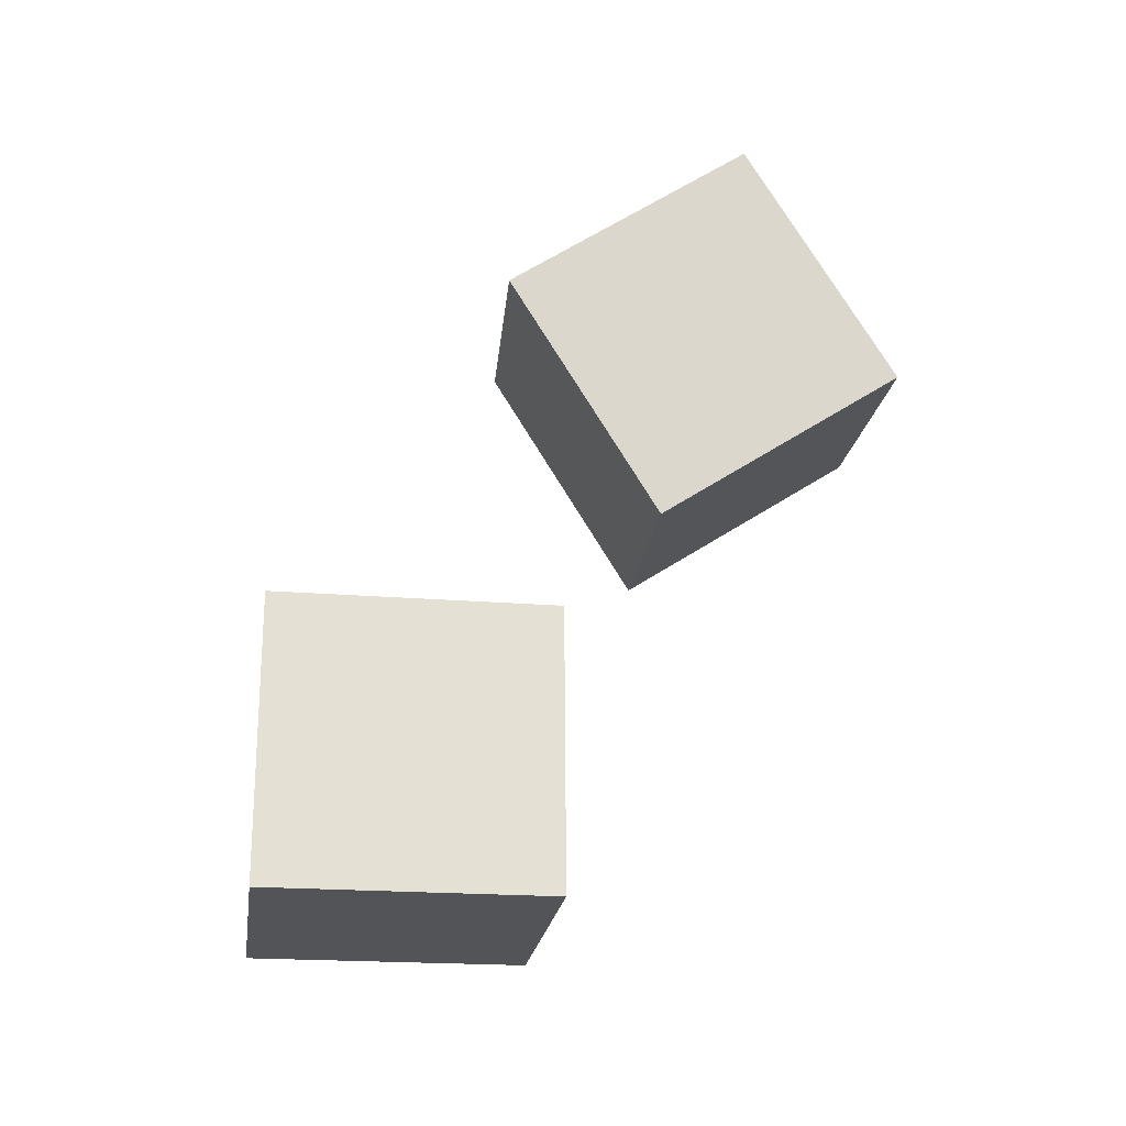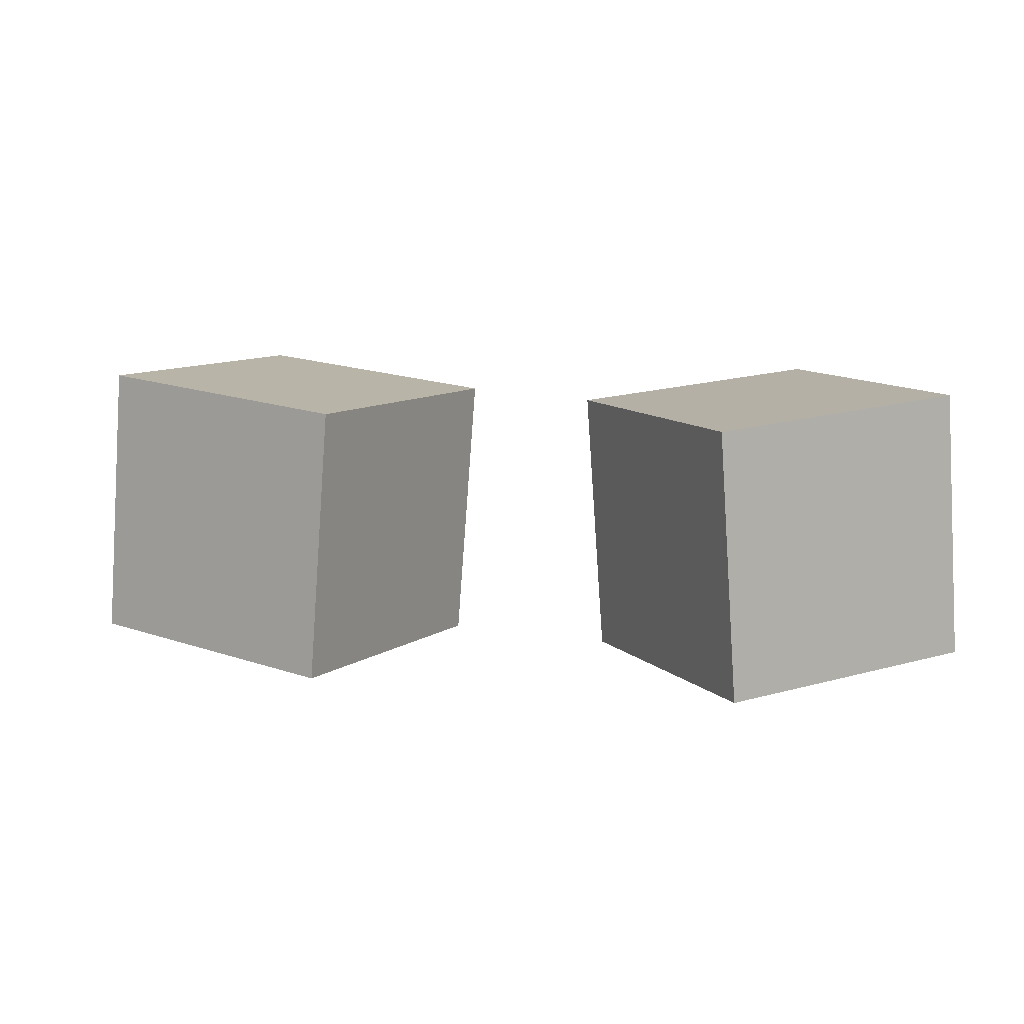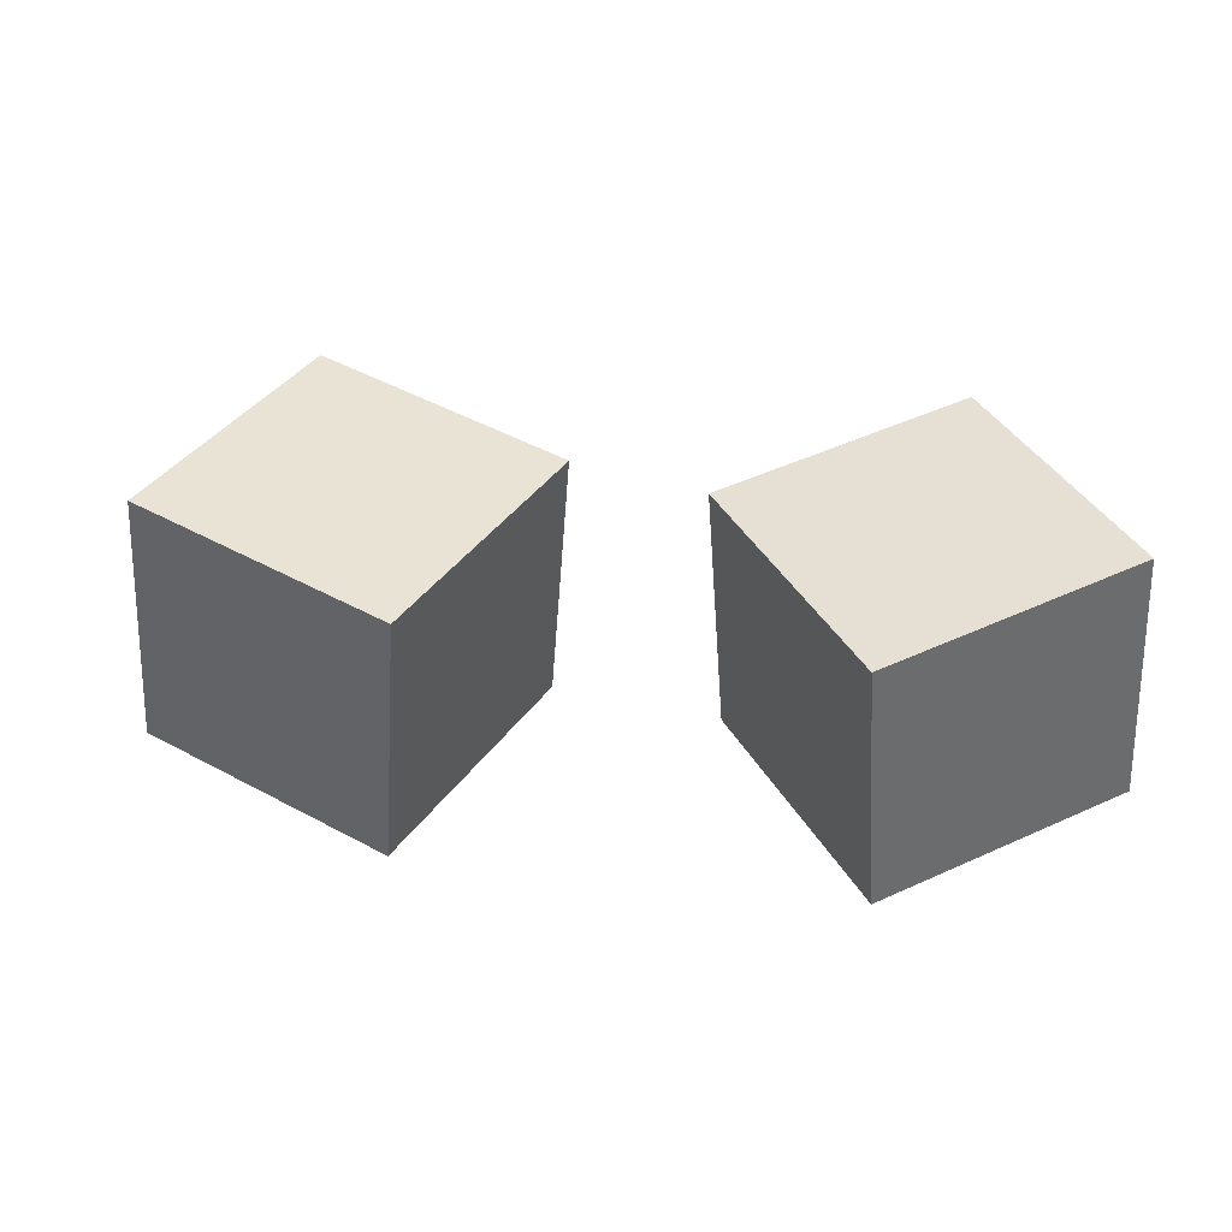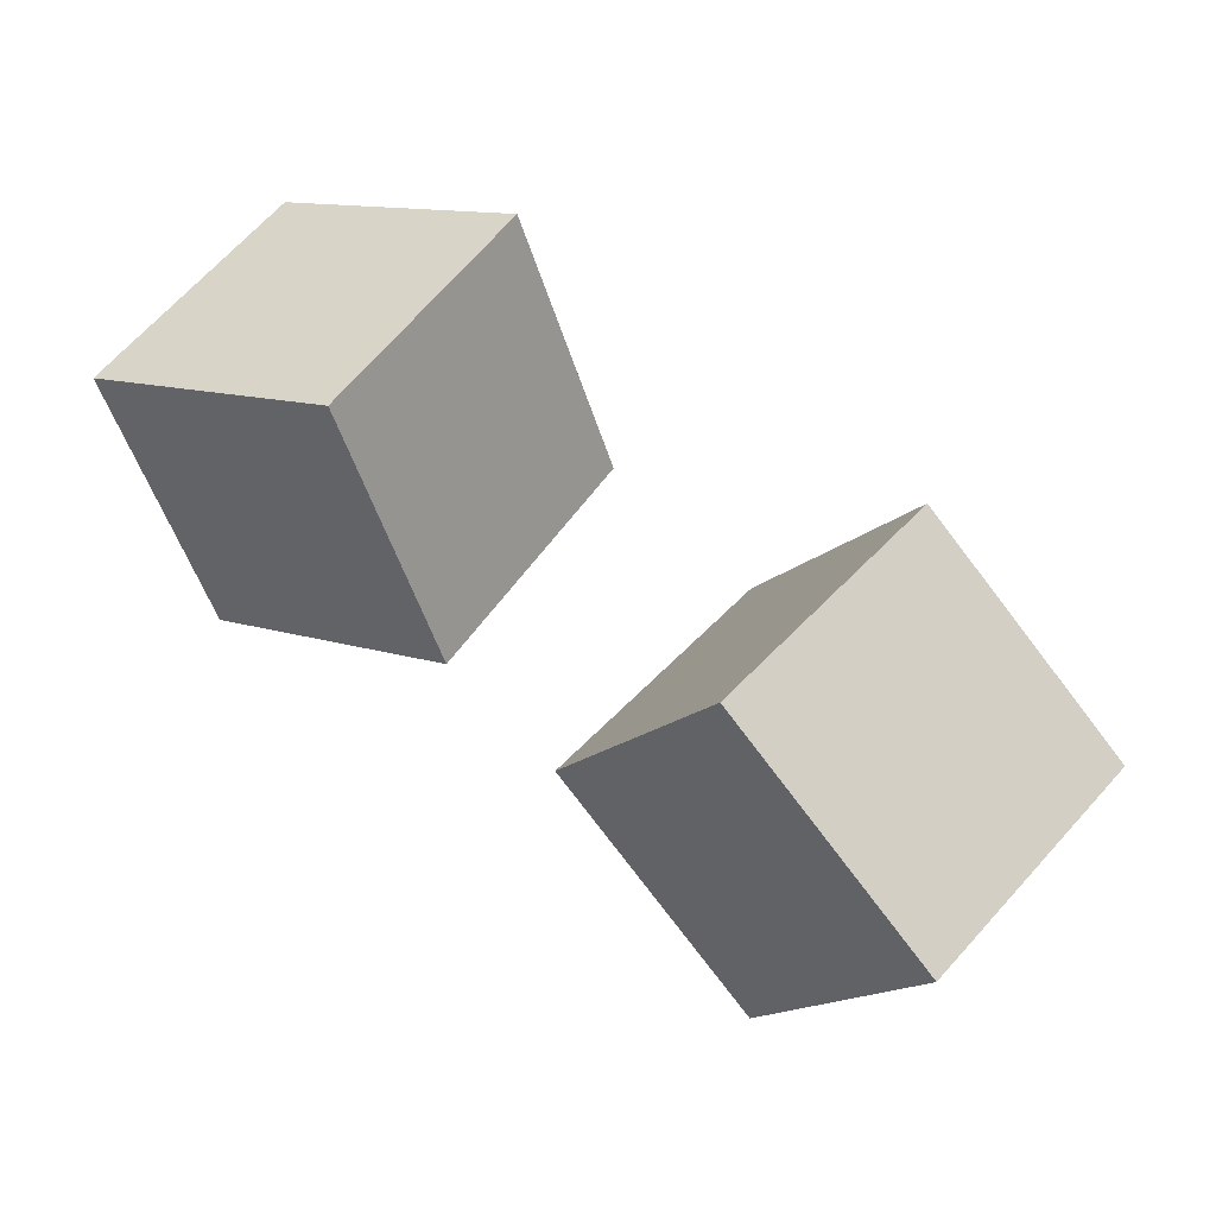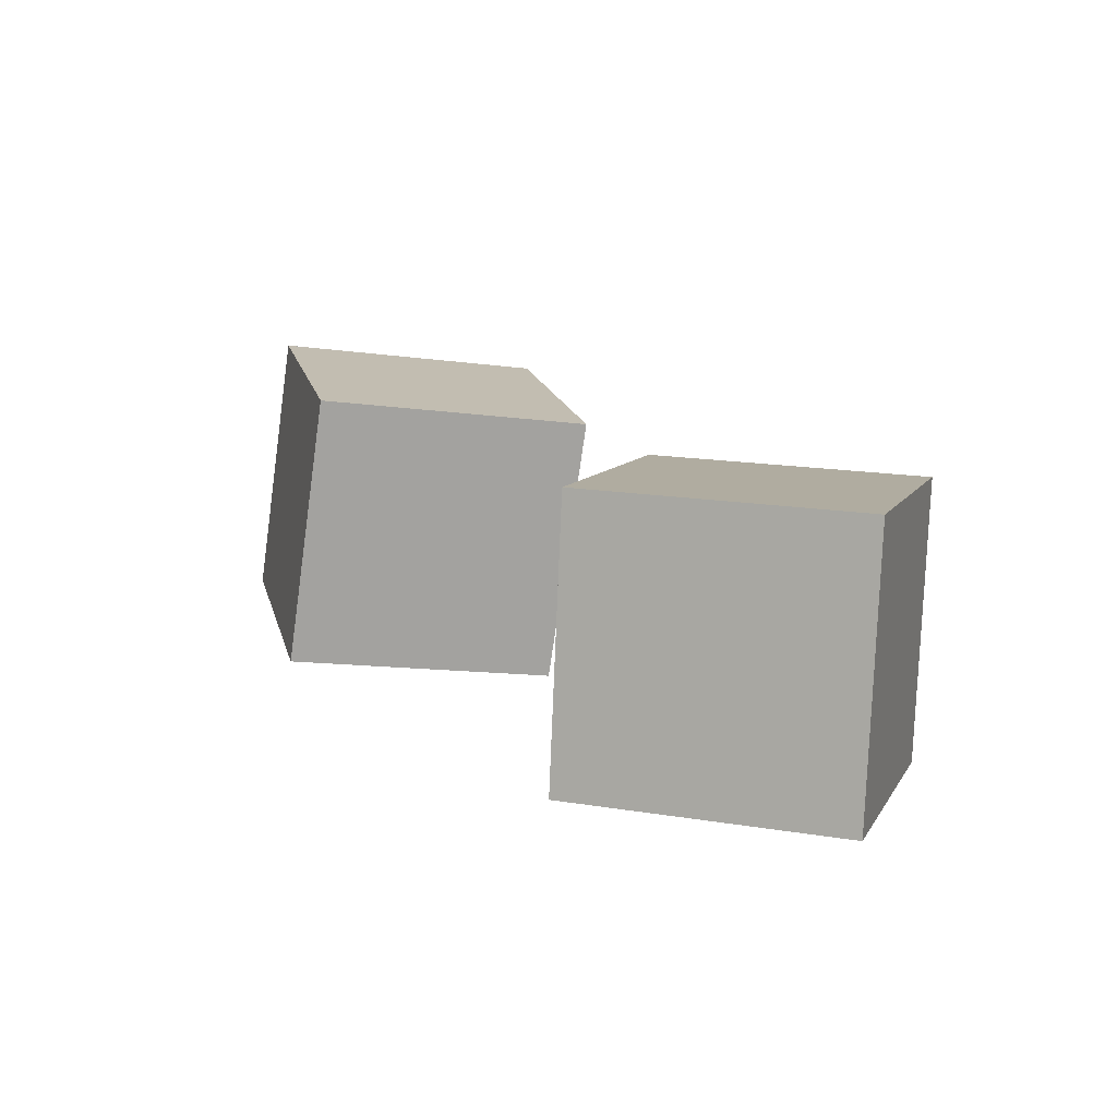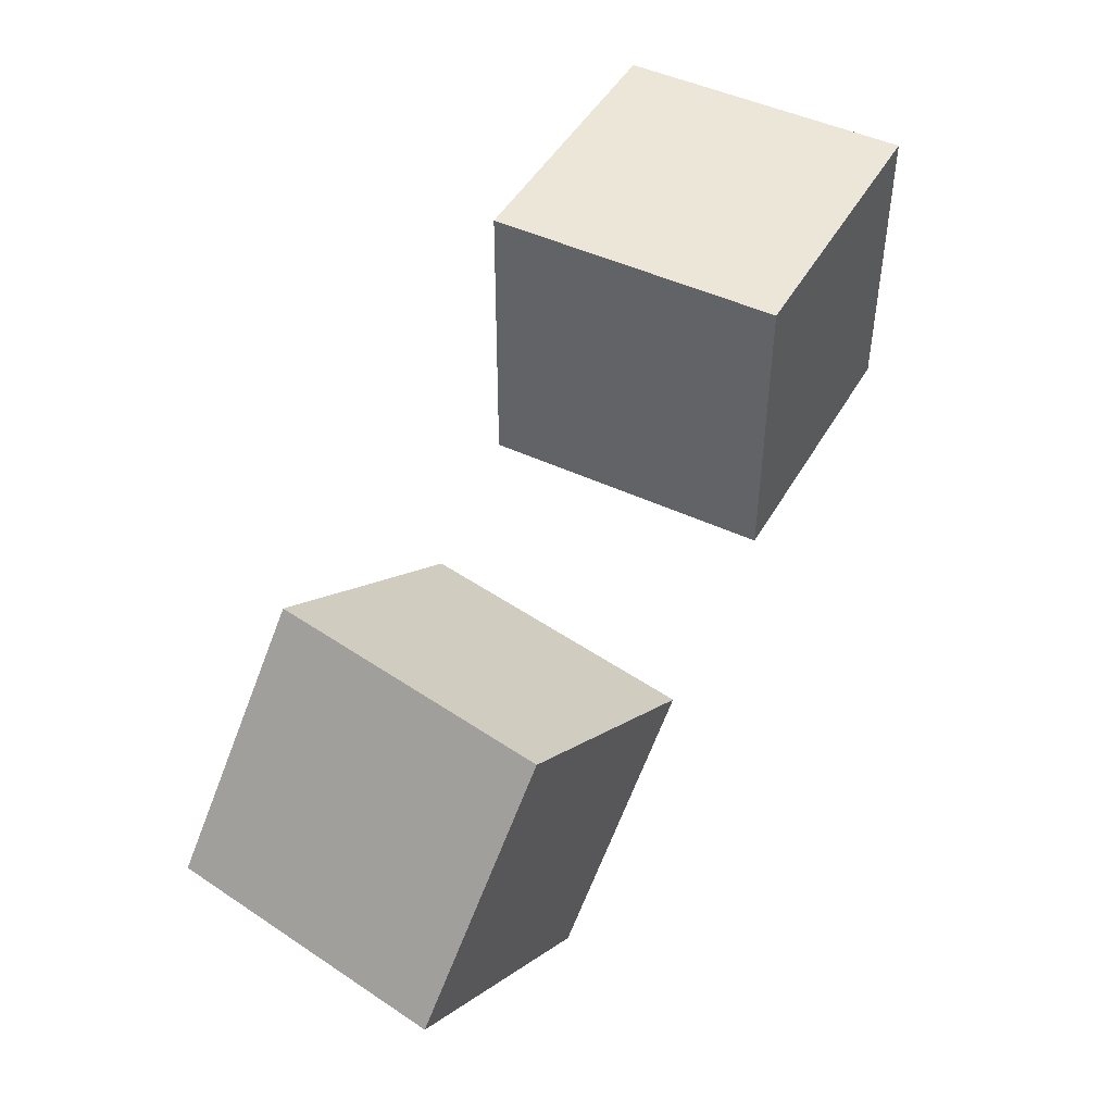
<metadata>
{"format":"obj","ext":"obj","renderer":"f3d","projection":"perspective","resolution":1024,"background":"white","views":[{"elev":66.9,"azim":105.1,"up":"+Y"},{"elev":19.9,"azim":-10.8,"up":"+Y"},{"elev":48.1,"azim":-11.4,"up":"+Y"},{"elev":39.3,"azim":-145.7,"up":"+Z"},{"elev":17.8,"azim":33.6,"up":"+Y"},{"elev":64.0,"azim":-60.4,"up":"+Z"}]}
</metadata>
<code>
o Cube.001
v 1.604 -1.627 -4.275
v 1.691 -3.605 -3.993
v 2.131 -1.332 -2.368
v 2.218 -3.31 -2.086
v -0.3236 -1.635 -3.741
v -0.2366 -3.614 -3.459
v 0.2032 -1.341 -1.834
v 0.2902 -3.319 -1.553
f 1 5 7 3
f 4 3 7 8
f 8 7 5 6
f 6 2 4 8
f 2 1 3 4
f 6 5 1 2
o Cube.002
v -1.15 -1.627 -4.206
v -1.343 -3.605 -3.984
v -2.493 -1.332 -2.754
v -2.686 -3.31 -2.532
v -2.619 -1.635 -5.563
v -2.812 -3.614 -5.341
v -3.962 -1.341 -4.111
v -4.155 -3.319 -3.889
f 9 13 15 11
f 12 11 15 16
f 16 15 13 14
f 14 10 12 16
f 10 9 11 12
f 14 13 9 10

</code>
